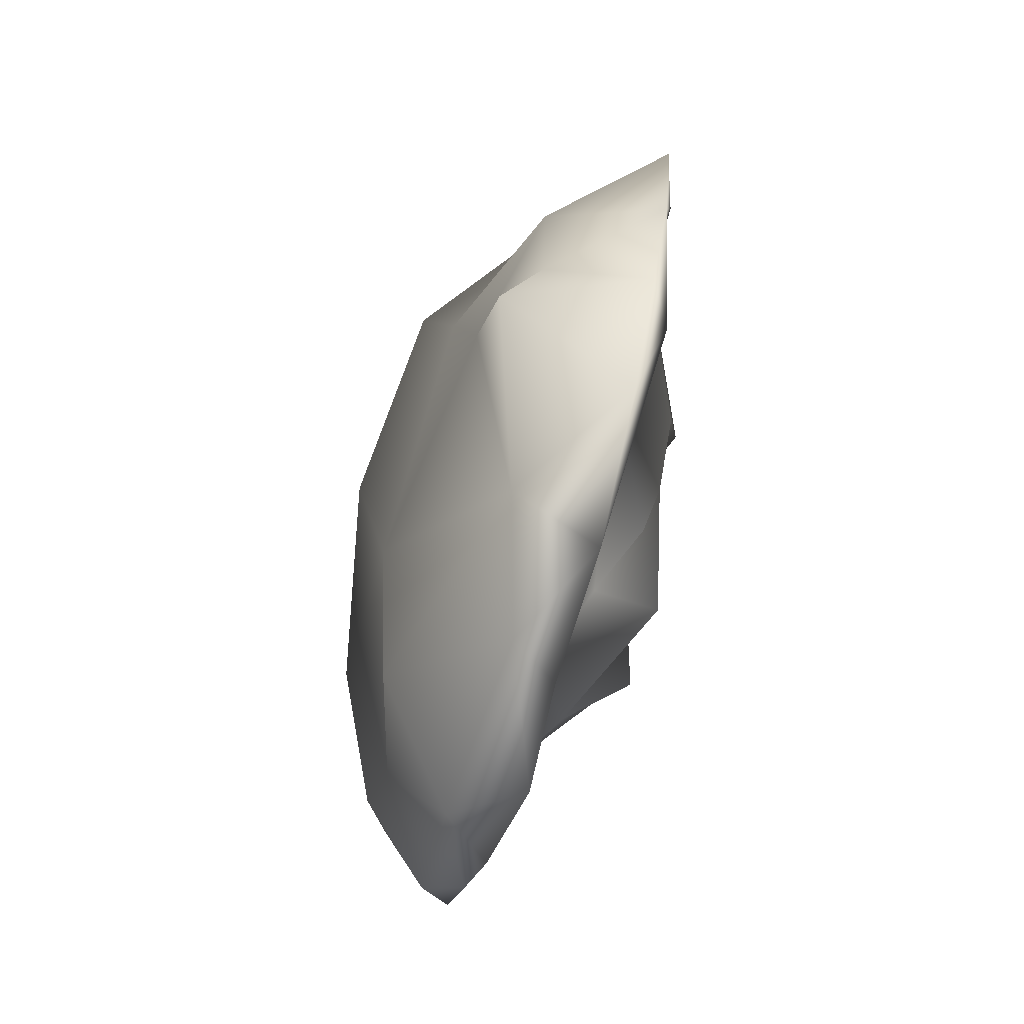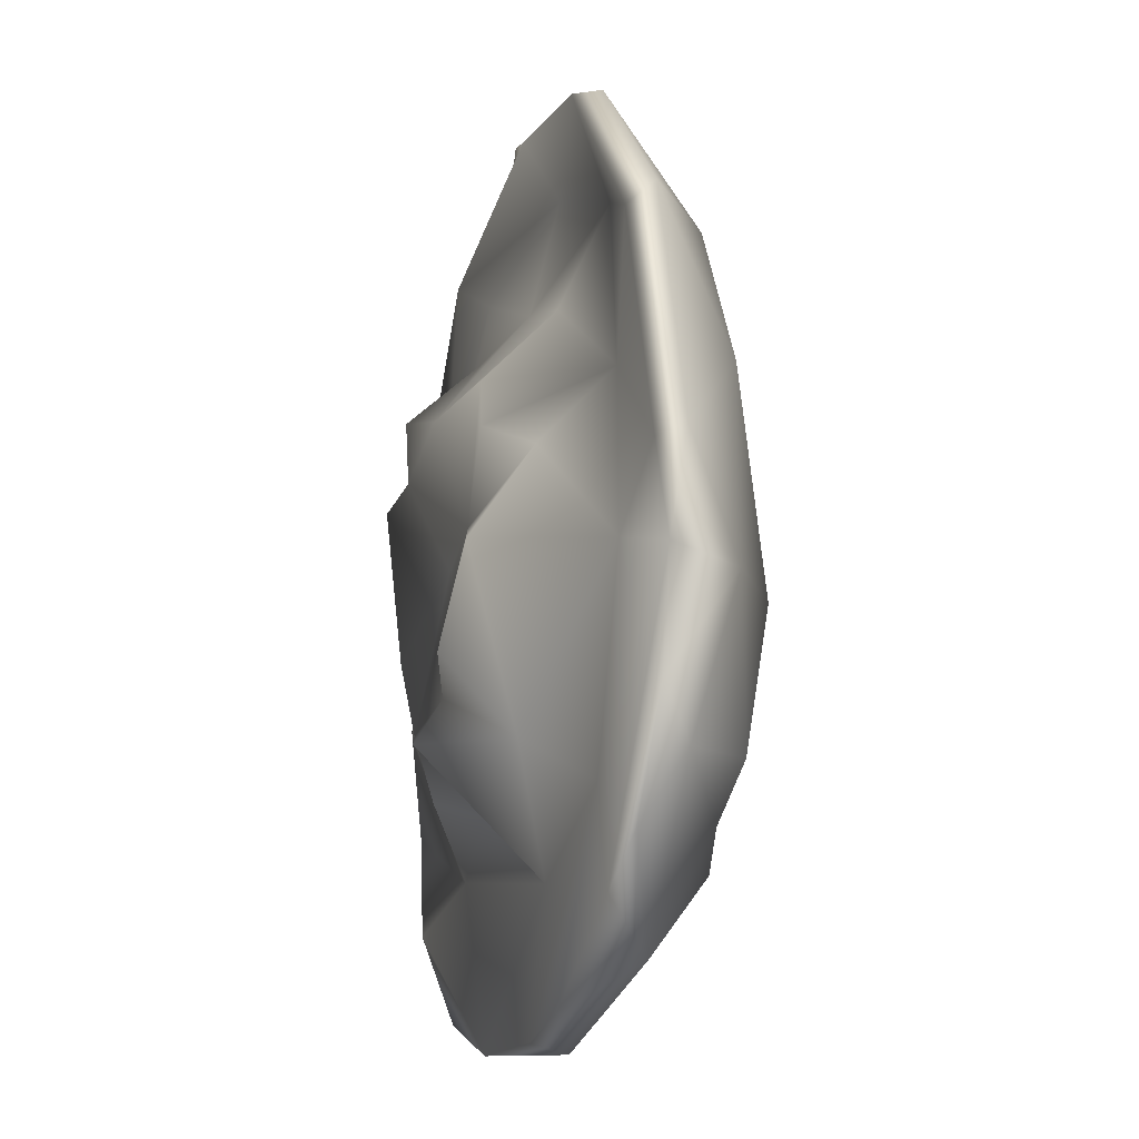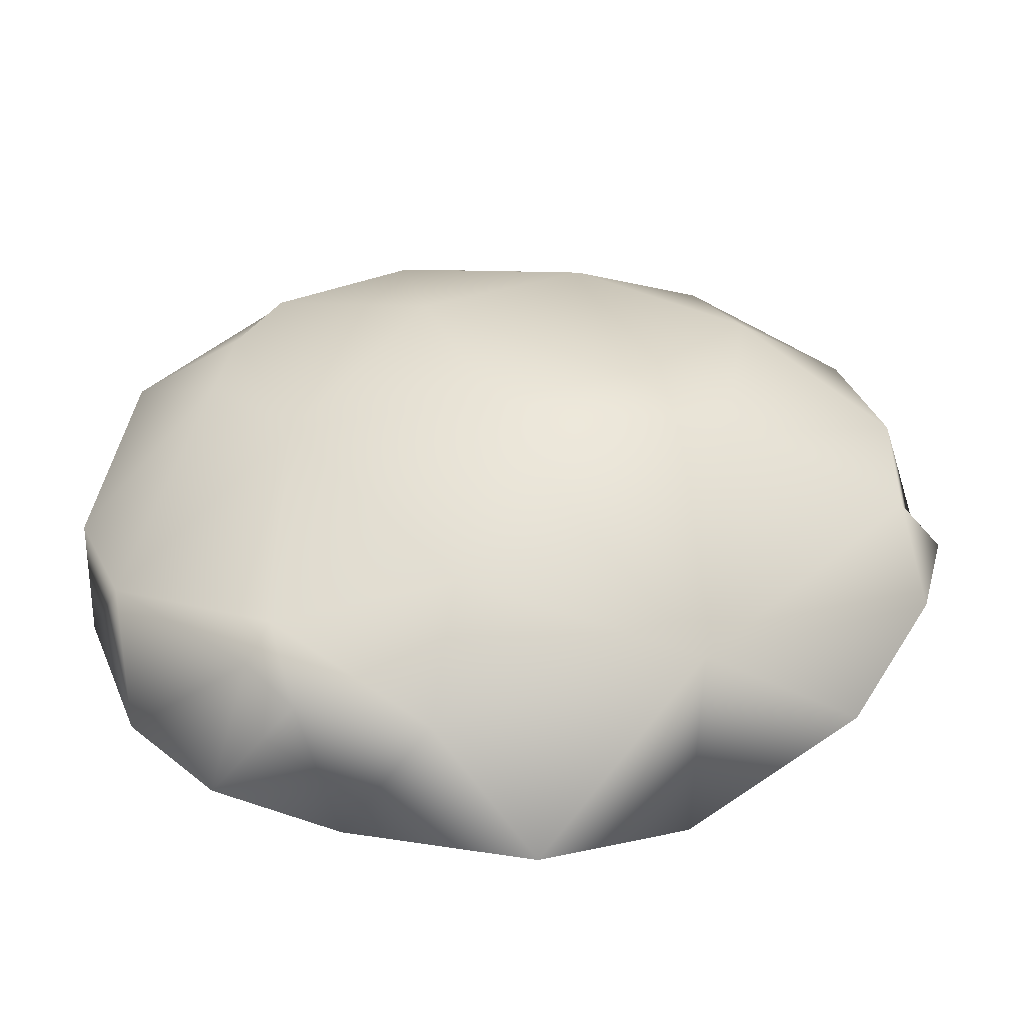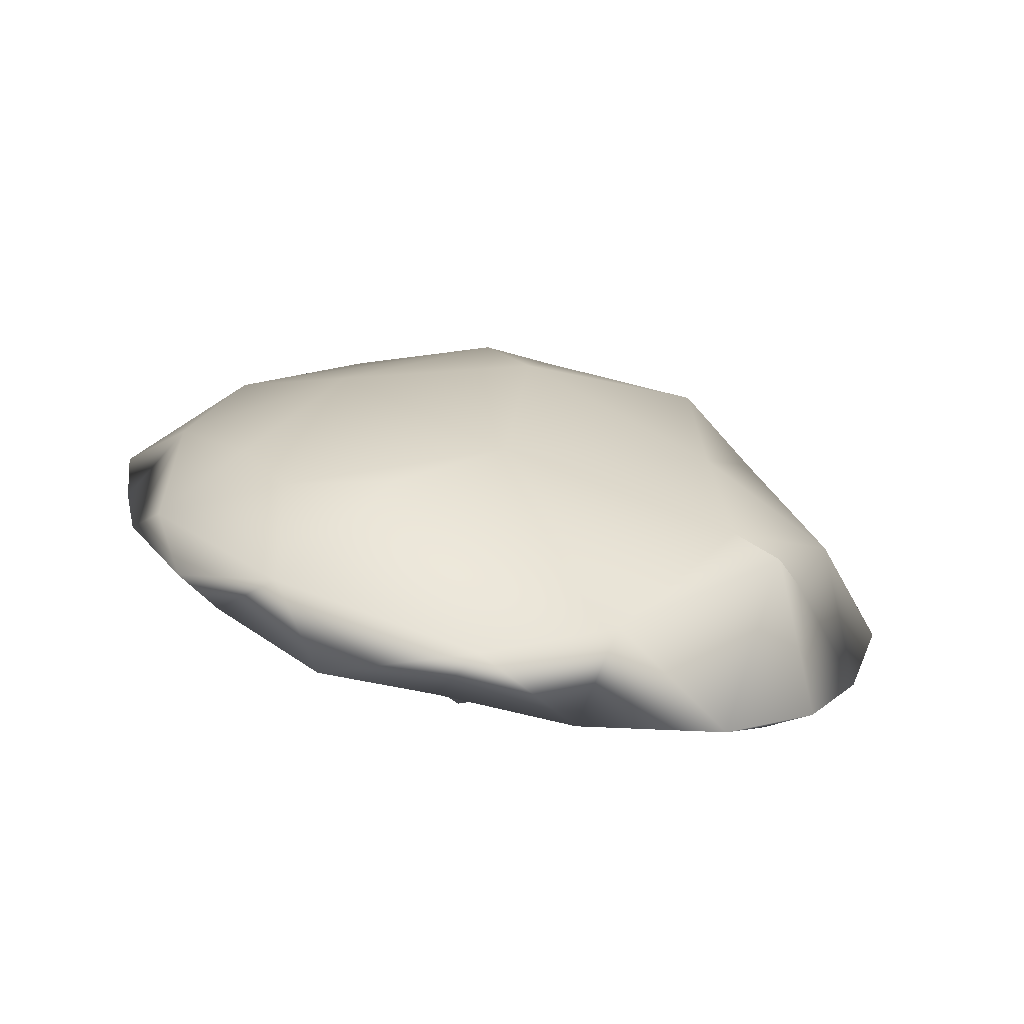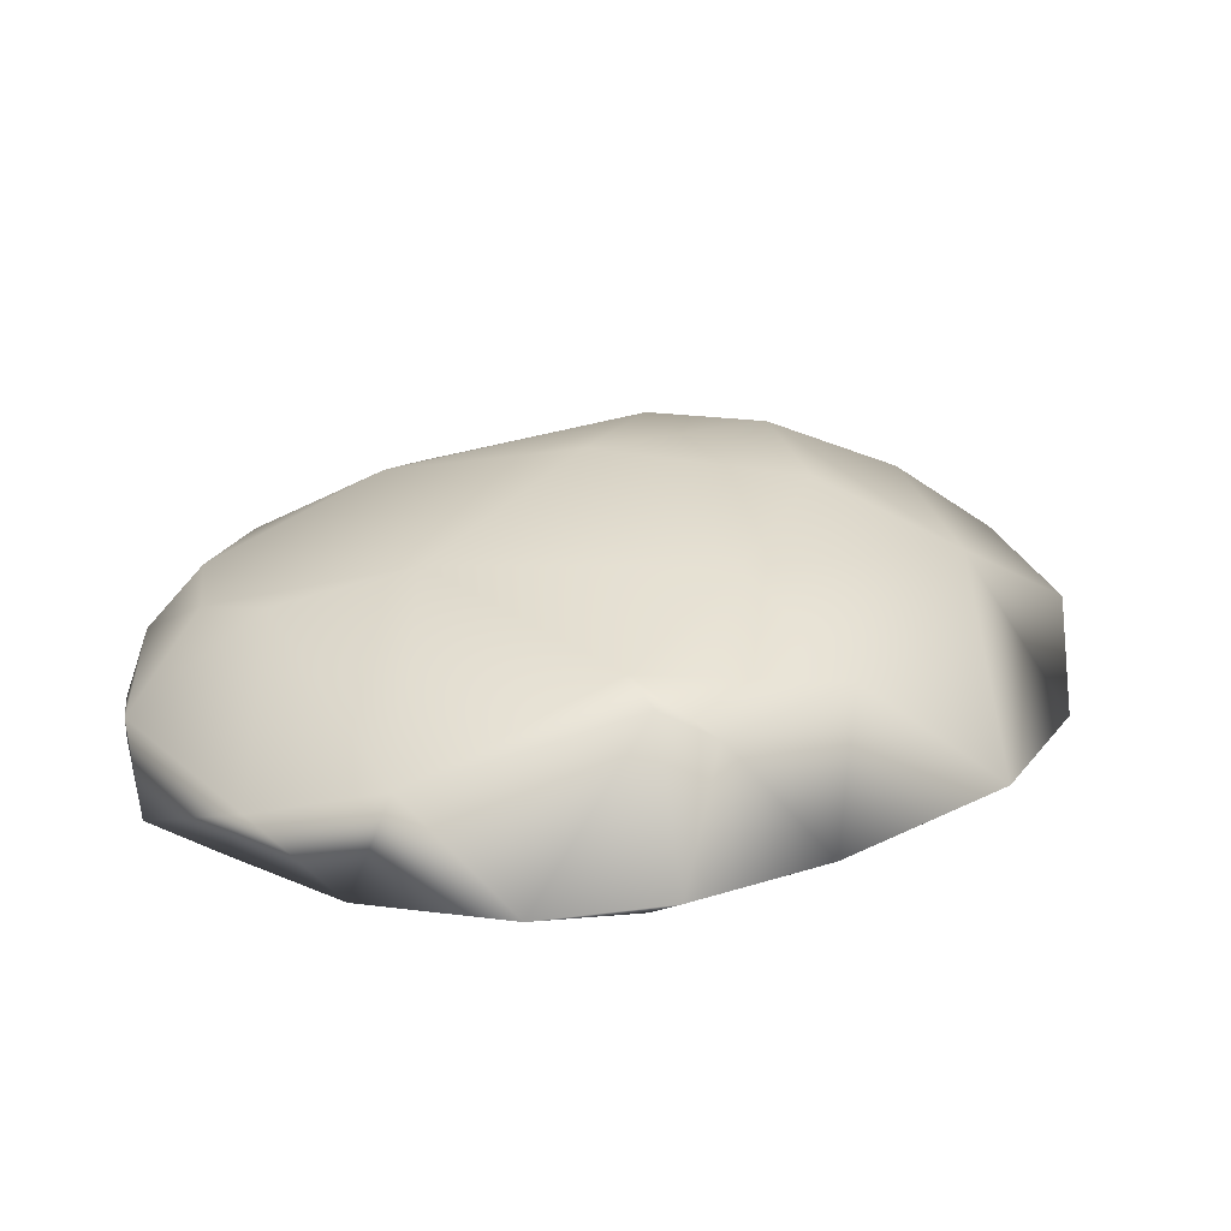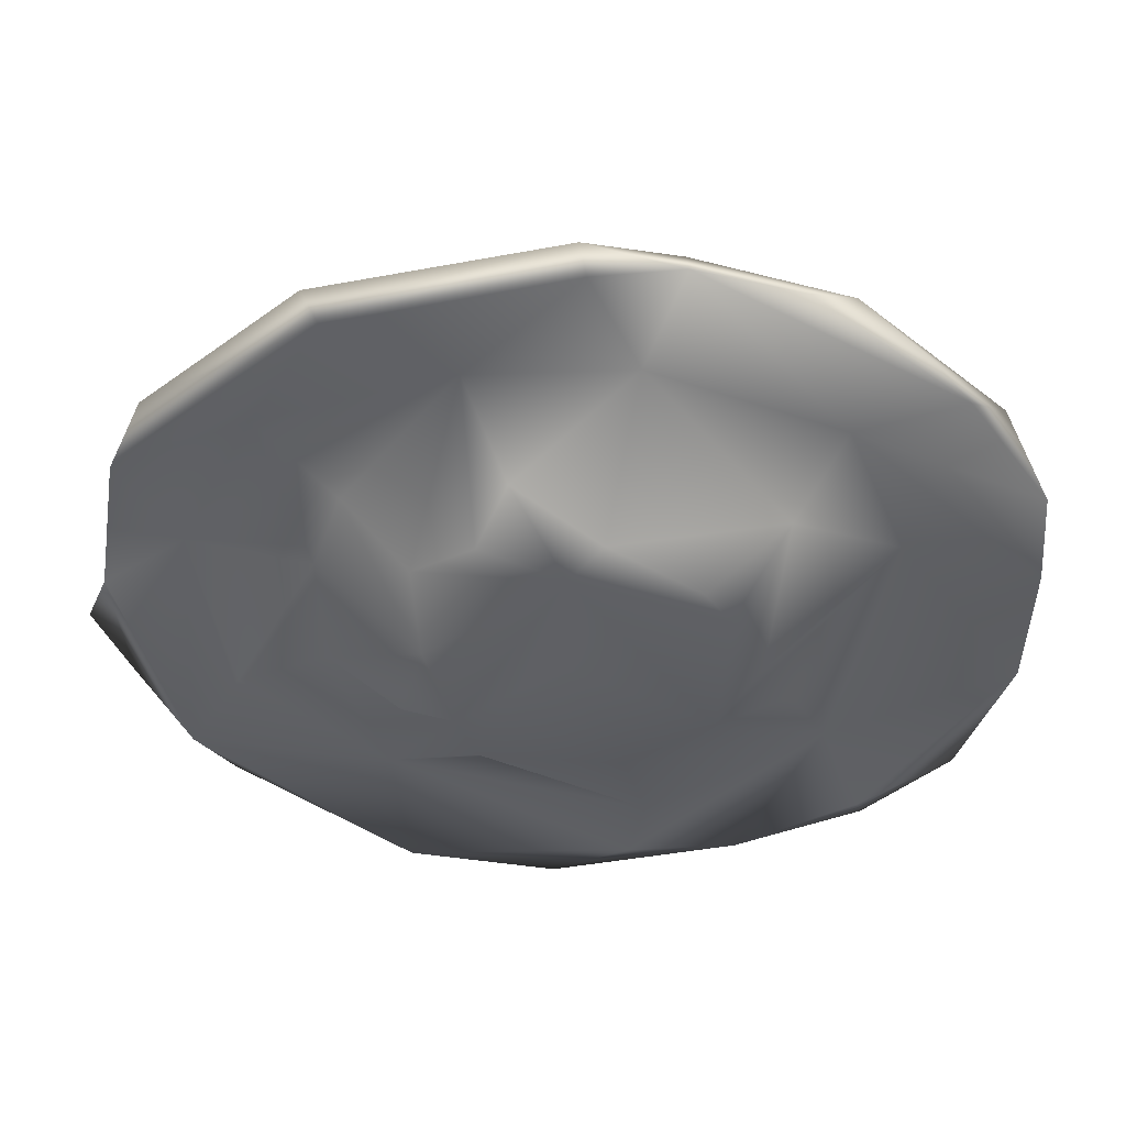
<metadata>
{"format":"obj","ext":"obj","renderer":"f3d","projection":"perspective","resolution":1024,"background":"white","views":[{"elev":-79.7,"azim":-107.1,"up":"+Z"},{"elev":-16.6,"azim":71.3,"up":"+Z"},{"elev":50.6,"azim":-95.1,"up":"+Y"},{"elev":-74.9,"azim":167.0,"up":"+Z"},{"elev":24.1,"azim":-144.4,"up":"+Y"},{"elev":-47.7,"azim":87.1,"up":"+Y"}]}
</metadata>
<code>
g mushroomCap02
v -0.7125 -0.5092 2.186
v 0.01436 -1.167 1.277
v -0.6008 -1.269 1.455
v -0.8395 -1.174 0.9477
v -2.203 -0.4069 1.59
v -1.329 -0.2445 3.067
v 0.9027 -1.091 0.003817
v -0.3835 -0.8844 -0.012
v -0.8783 -1.059 -1.475
v -1.143 -1.297 0.7276
v 0.3219 -0.3538 2.305
v -1.463 -1.045 -0.653
v -1.739 -0.2988 -2.655
v -2.872 -0.3236 -0.9845
v -0.5682 -0.9536 -2.161
v -1.935 -0.5571 0.5901
v 0.06835 -0.6689 -2.378
v -3.436 -0.3919 -0.8459
v -2.058 -0.3597 3.52
v 0.2881 -0.04161 3.53
v -3.697 -0.3042 1.365
v 0.1842 -1.36 -1.801
v 0.7832 -0.333 -3.07
v 0.6098 -1.215 -1.477
v 1.433 -0.7957 -1.963
v 1.099 -1.408 -1.193
v 1.509 -1.285 -0.2903
v 2.727 -0.3497 -0.5457
v 2.101 -0.3233 -2.434
v 1.693 -0.7296 0.5611
v 2.552 -0.2956 1.015
v 1.253 -1.092 0.8294
v 0.849 -0.978 1.404
v 1.123 -0.3442 2.063
v 1.758 -0.06303 2.872
v 3.714 -0.4064 -0.01319
v 3.125 -0.4246 2.213
v 1.34 -0.287 4.106
v 3.766 -0.3081 -0.8689
v -0.02957 -0.3107 4.251
v 3.919 -0.2014 0.06062
v 2.047 -0.2308 3.813
v 0.6696 0.31 4.06
v 3.318 -0.2131 2.386
v 1.886 0.7538 2.643
v 2.989 0.6012 1.001
v 3.35 0.4607 -0.9024
v -0.1308 1.32 2.161
v 0.5765 1.52 1.268
v 1.936 1.293 -0.7457
v -0.4651 0.3945 3.98
v -2.483 0.8147 1.63
v -1.436 -0.03913 4.097
v -0.5415 -0.2254 4.436
v -2.697 -0.1039 3.156
v 0.1864 1.708 -0.1862
v -1.548 1.584 0.6492
v -1.721 1.275 -0.6969
v -3.923 -0.2667 -0.1058
v -3.017 0.7486 -1.034
v -3.449 -0.2719 -1.944
v 0.3287 1.299 -2.208
v -1.882 1.06 -2.483
v -2.618 0.6608 -2.313
v -2.499 -0.506 -3.068
v -2.882 -0.2525 -3.173
v -2.304 0.9741 -2.722
v -0.6881 -0.4136 -4.378
v -2.02 -0.3214 -3.965
v -0.8781 0.4237 -4.045
v 0.5341 -0.398 -4.388
v 0.2596 0.05815 -4.444
v 1.257 0.979 -3.005
v 1.545 -0.4826 -4.251
v 2.221 0.6661 -2.778
v 2.067 0.1192 -3.866
v 2.534 -0.3911 -3.423
v 2.652 0.7608 -2.288
v 3.296 0.02874 -2.372
v 3.555 -0.2921 -1.906
v 2.963 -0.3058 -2.991
g mushroomCap02_0
f 3 2 1
f 3 1 4
f 2 3 4
f 5 4 1
f 6 5 1
f 2 4 7
f 7 4 8
f 7 8 9
f 4 10 8
f 10 4 5
f 6 1 11
f 1 2 11
f 9 8 12
f 8 10 12
f 12 13 9
f 12 14 13
f 12 10 14
f 9 13 15
f 5 16 10
f 14 10 16
f 5 14 16
f 15 13 17
f 17 9 15
f 14 18 13
f 18 14 5
f 19 5 6
f 6 11 20
f 20 19 6
f 5 21 18
f 19 21 5
f 17 22 9
f 17 13 23
f 22 17 23
f 9 22 24
f 7 9 24
f 24 22 25
f 25 22 23
f 24 26 7
f 26 24 25
f 27 7 26
f 25 27 26
f 25 28 27
f 23 29 25
f 28 25 29
f 30 7 27
f 30 27 28
f 31 30 28
f 30 32 7
f 31 32 30
f 7 32 33
f 33 32 31
f 2 7 33
f 34 2 33
f 34 33 31
f 11 2 34
f 34 35 11
f 34 31 35
f 20 11 35
f 28 36 31
f 31 37 35
f 36 37 31
f 20 35 38
f 38 35 37
f 39 36 28
f 28 29 39
f 38 40 20
f 19 20 40
f 37 36 41
f 39 41 36
f 38 37 42
f 43 40 38
f 42 43 38
f 44 42 37
f 44 37 41
f 45 42 44
f 43 42 45
f 41 46 44
f 45 44 46
f 41 39 47
f 41 47 46
f 43 45 48
f 46 49 45
f 45 49 48
f 49 46 50
f 46 47 50
f 51 40 43
f 43 48 51
f 48 52 51
f 52 53 51
f 51 54 40
f 51 53 54
f 54 53 40
f 19 40 53
f 53 55 19
f 52 55 53
f 55 21 19
f 21 55 52
f 48 49 56
f 49 50 56
f 57 52 48
f 56 57 48
f 56 58 57
f 52 57 58
f 59 21 52
f 21 59 18
f 52 60 59
f 52 58 60
f 61 18 59
f 60 61 59
f 18 61 13
f 58 56 62
f 56 50 62
f 63 60 58
f 58 62 63
f 61 60 64
f 63 64 60
f 65 13 61
f 61 64 66
f 66 65 61
f 63 67 64
f 67 66 64
f 65 68 13
f 13 68 23
f 69 65 66
f 69 66 67
f 68 65 69
f 63 70 67
f 69 67 70
f 62 70 63
f 68 69 70
f 23 68 71
f 71 29 23
f 68 70 72
f 71 68 72
f 62 73 70
f 72 70 73
f 71 74 29
f 71 72 74
f 75 73 62
f 50 75 62
f 73 76 72
f 72 76 74
f 75 76 73
f 29 74 77
f 74 76 77
f 39 29 77
f 78 75 50
f 50 47 78
f 75 78 79
f 76 75 79
f 47 79 78
f 80 47 39
f 80 39 77
f 80 79 47
f 81 76 79
f 76 81 77
f 81 80 77
f 79 80 81

</code>
